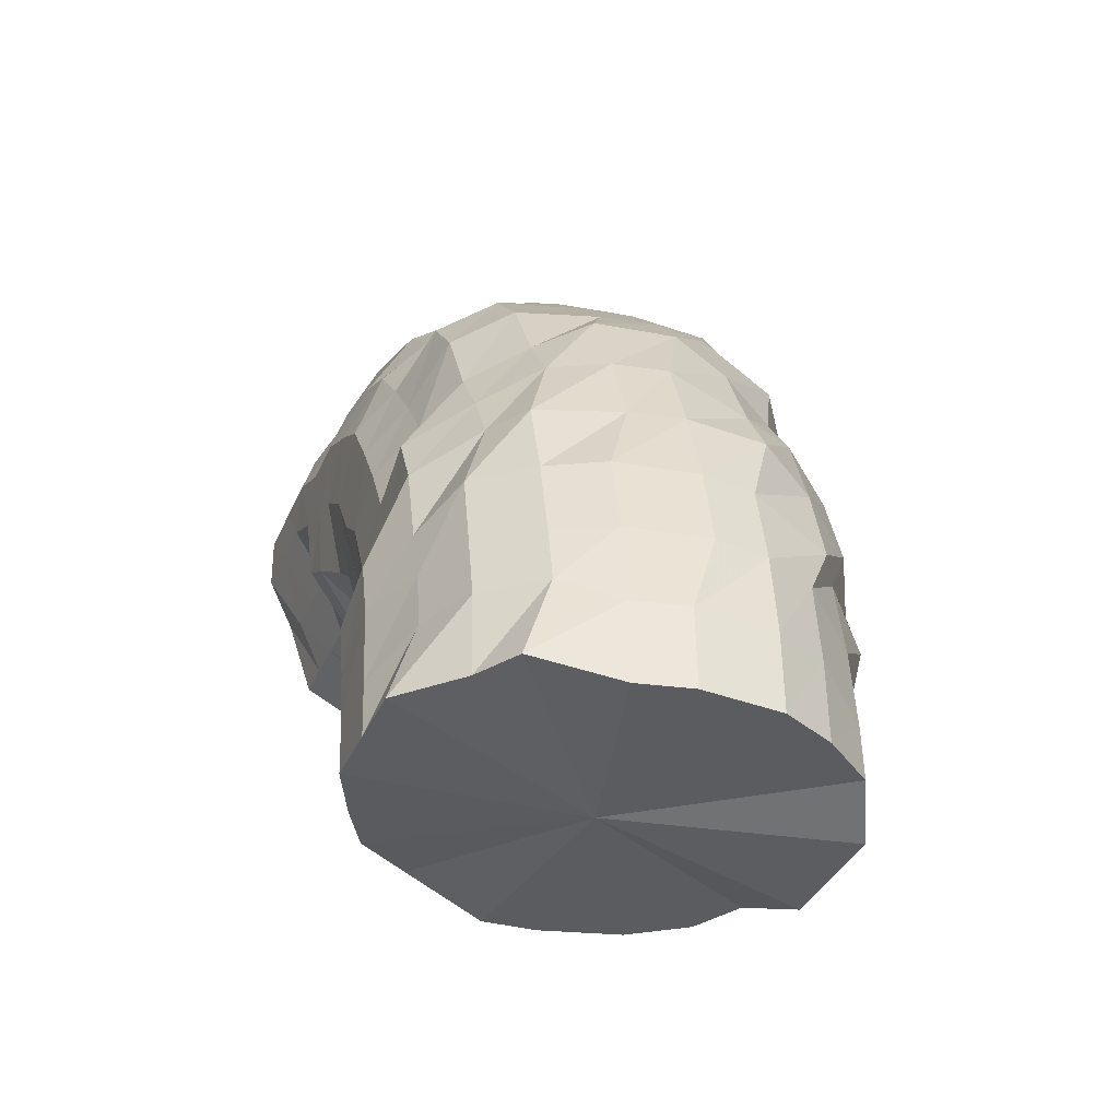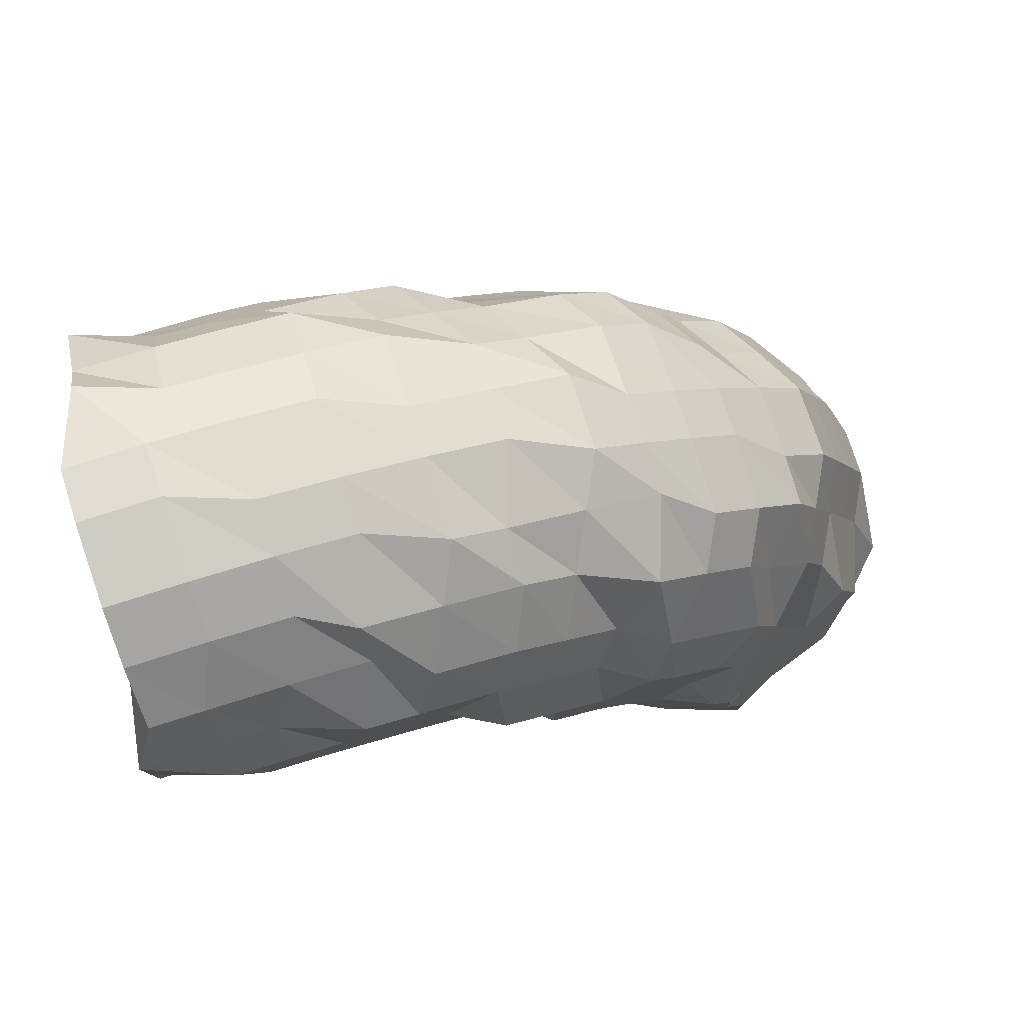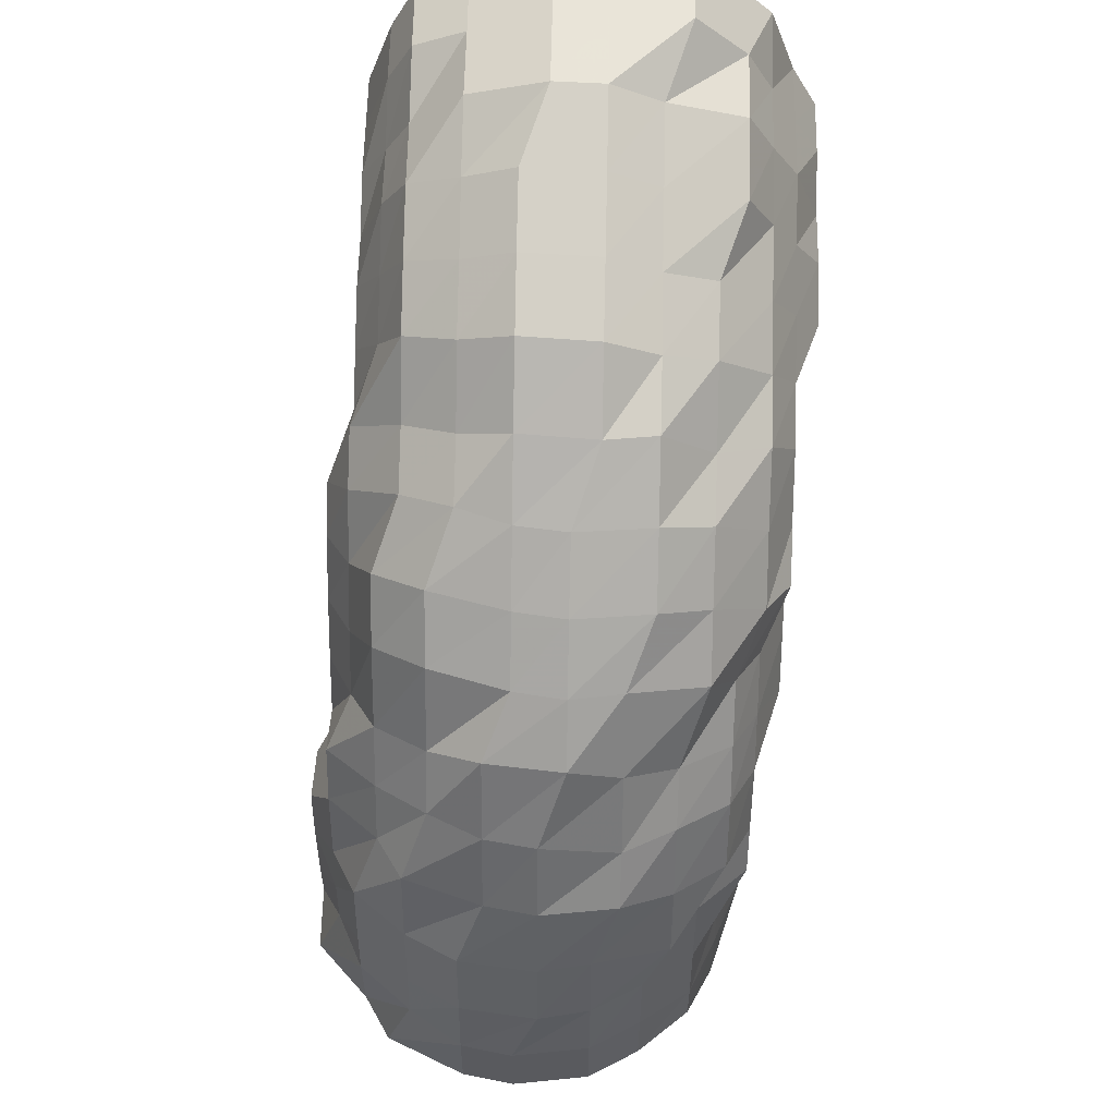
<metadata>
{"format":"obj","ext":"obj","renderer":"f3d","projection":"perspective","resolution":1024,"background":"white","views":[{"elev":-34.4,"azim":-20.6,"up":"+Y"},{"elev":79.7,"azim":72.0,"up":"+Z"},{"elev":59.9,"azim":1.2,"up":"+Y"}]}
</metadata>
<code>
o 27336
v 2224 1889 22.17
v 2224 1889 22.17
v 2224 1889 22.16
v 2224 1889 22.16
v 2224 1889 22.15
v 2224 1889 22.16
v 2224 1889 22.15
v 2224 1889 22.14
v 2224 1889 22.15
v 2224 1889 22.16
v 2224 1889 22.16
v 2224 1889 22.15
v 2224 1889 22.16
v 2224 1889 22.15
v 2224 1889 22.16
v 2224 1889 22.17
v 2224 1889 22.16
v 2224 1889 22.15
v 2224 1889 22.15
v 2224 1889 22.14
v 2224 1889 22.15
v 2224 1889 22.16
v 2224 1889 22.15
v 2224 1889 22.13
v 2224 1889 22.12
v 2224 1889 22.14
v 2224 1889 22.15
v 2224 1889 22.14
v 2224 1889 22.11
v 2224 1889 22.11
v 2224 1889 22.14
v 2224 1889 22.11
v 2224 1889 22.1
v 2224 1889 22.09
v 2224 1889 22.08
v 2224 1889 22.09
v 2224 1889 22.11
v 2224 1889 22.09
v 2224 1889 22.08
v 2224 1889 22.06
v 2224 1889 22.06
v 2224 1889 22.06
v 2224 1889 22.07
v 2224 1889 22.09
v 2224 1889 22.03
v 2224 1889 22.04
v 2224 1889 22.04
v 2224 1889 22.07
v 2224 1889 22.04
v 2224 1889 22.02
v 2224 1889 22.02
v 2224 1889 22.02
v 2224 1889 22.04
v 2224 1889 22.02
v 2224 1889 22.01
v 2224 1889 22
v 2224 1889 22.01
v 2224 1889 22.02
v 2224 1889 22.01
v 2224 1889 22
v 2224 1889 21.99
v 2224 1889 22
v 2224 1889 22.01
v 2224 1889 22
v 2224 1889 22
v 2224 1889 21.99
v 2224 1889 22
v 2224 1889 22
v 2224 1889 22
v 2224 1889 22.01
v 2224 1889 22
v 2224 1889 22.01
v 2224 1889 22
v 2224 1889 22.01
v 2224 1889 22.02
v 2224 1889 22.02
v 2224 1889 22.02
v 2224 1889 22.01
v 2224 1889 22.02
v 2224 1889 22.04
v 2224 1889 22.03
v 2224 1889 22.04
v 2224 1889 22.02
v 2224 1889 22.04
v 2224 1889 22.06
v 2224 1889 22.06
v 2224 1889 22.06
v 2224 1889 22.04
v 2224 1889 22.07
v 2224 1889 22.09
v 2224 1889 22.08
v 2224 1889 22.09
v 2224 1889 22.07
v 2224 1889 22.09
v 2224 1889 22.11
v 2224 1889 22.1
v 2224 1889 22.11
v 2224 1889 22.09
v 2224 1889 22.11
v 2224 1889 22.14
v 2224 1889 22.11
v 2224 1889 22.14
v 2224 1889 22.13
v 2224 1889 22.12
v 2224 1889 22.14
v 2224 1889 22.15
v 2224 1889 22.14
v 2224 1889 22.14
v 2224 1889 22.13
v 2224 1889 22.12
v 2224 1889 22.13
v 2224 1889 22.14
v 2224 1889 22.13
v 2224 1889 22.13
v 2224 1889 22.13
v 2224 1889 22.12
v 2224 1889 22.12
v 2224 1889 22.1
v 2224 1889 22.1
v 2224 1889 22.08
v 2224 1889 22.07
v 2224 1889 22.06
v 2224 1889 22.05
v 2224 1889 22.04
v 2224 1889 22.03
v 2224 1889 22.02
v 2224 1889 22.01
v 2224 1889 22
v 2224 1889 22
v 2224 1889 21.99
v 2224 1889 21.99
v 2224 1889 21.98
v 2224 1889 21.99
v 2224 1889 21.98
v 2224 1889 22
v 2224 1889 21.99
v 2224 1889 22.01
v 2224 1889 22
v 2224 1889 22.03
v 2224 1889 22.02
v 2224 1889 22.05
v 2224 1889 22.04
v 2224 1889 22.07
v 2224 1889 22.06
v 2224 1889 22.1
v 2224 1889 22.08
v 2224 1889 22.1
v 2224 1889 22.12
v 2224 1889 22.1
v 2224 1889 22.11
v 2224 1889 22.09
v 2224 1889 22.07
v 2224 1889 22.09
v 2224 1889 22.12
v 2224 1889 22.09
v 2224 1889 22.1
v 2224 1889 22.11
v 2224 1889 22.09
v 2224 1889 22.1
v 2224 1889 22.09
v 2224 1889 22.09
v 2224 1889 22.07
v 2224 1889 22.07
v 2224 1889 22.06
v 2224 1889 22.05
v 2224 1889 22.04
v 2224 1889 22.03
v 2224 1889 22.02
v 2224 1889 22.01
v 2224 1889 22
v 2224 1889 21.99
v 2224 1889 21.98
v 2224 1889 21.98
v 2224 1889 21.97
v 2224 1889 21.98
v 2224 1889 21.97
v 2224 1889 21.98
v 2224 1889 21.97
v 2224 1889 21.98
v 2224 1889 21.97
v 2224 1889 21.99
v 2224 1889 21.98
v 2224 1889 22.01
v 2224 1889 22
v 2224 1889 22.03
v 2224 1889 22.02
v 2224 1889 22.05
v 2224 1889 22.04
v 2224 1889 22.06
v 2224 1889 22.07
v 2224 1889 22.05
v 2224 1889 22.07
v 2224 1889 22.04
v 2224 1889 22.02
v 2224 1889 22.03
v 2224 1889 22.07
v 2224 1889 22.04
v 2224 1889 22.05
v 2224 1889 22.08
v 2224 1889 22.05
v 2224 1889 22.07
v 2224 1889 22.05
v 2224 1889 22.07
v 2224 1889 22.04
v 2224 1889 22.05
v 2224 1889 22.03
v 2224 1889 22.04
v 2224 1889 22.02
v 2224 1889 22.02
v 2224 1889 22
v 2224 1889 22
v 2224 1889 21.99
v 2224 1889 21.99
v 2224 1889 21.97
v 2224 1889 21.97
v 2224 1889 21.96
v 2224 1889 21.96
v 2224 1889 21.95
v 2224 1889 21.96
v 2224 1889 21.95
v 2224 1889 21.96
v 2224 1889 21.95
v 2224 1889 21.96
v 2224 1889 21.95
v 2224 1889 21.97
v 2224 1889 21.96
v 2224 1889 21.99
v 2224 1889 21.97
v 2224 1889 22
v 2224 1889 21.99
v 2224 1889 22
v 2224 1889 22.02
v 2224 1889 22
v 2224 1889 22.01
v 2224 1889 21.99
v 2224 1889 21.97
v 2224 1889 21.98
v 2224 1889 22.02
v 2224 1889 21.99
v 2224 1889 22
v 2224 1889 22.03
v 2224 1889 22
v 2224 1889 22.03
v 2224 1889 22
v 2224 1889 22.03
v 2224 1889 22
v 2224 1889 22.02
v 2224 1889 22
v 2224 1889 22.01
v 2224 1889 21.99
v 2224 1889 22
v 2224 1889 21.98
v 2224 1889 21.99
v 2224 1889 21.97
v 2224 1889 21.97
v 2224 1889 21.95
v 2224 1889 21.96
v 2224 1889 21.94
v 2224 1889 21.95
v 2224 1889 21.93
v 2224 1889 21.94
v 2224 1889 21.93
v 2224 1889 21.94
v 2224 1889 21.92
v 2224 1889 21.94
v 2224 1889 21.92
v 2224 1889 21.94
v 2224 1889 21.93
v 2224 1889 21.95
v 2224 1889 21.93
v 2224 1889 21.96
v 2224 1889 21.94
v 2224 1889 21.95
v 2224 1889 21.97
v 2224 1889 21.95
v 2224 1889 21.95
v 2224 1889 21.94
v 2224 1889 21.93
v 2224 1889 21.92
v 2224 1889 21.96
v 2224 1889 21.93
v 2224 1889 21.94
v 2224 1889 21.97
v 2224 1889 21.94
v 2224 1889 21.97
v 2224 1889 21.94
v 2224 1889 21.98
v 2224 1889 21.95
v 2224 1889 21.97
v 2224 1889 21.94
v 2224 1889 21.97
v 2224 1889 21.94
v 2224 1889 21.96
v 2224 1889 21.94
v 2224 1889 21.95
v 2224 1889 21.93
v 2224 1889 21.95
v 2224 1889 21.92
v 2224 1889 21.94
v 2224 1889 21.92
v 2224 1889 21.93
v 2224 1889 21.91
v 2224 1889 21.92
v 2224 1889 21.9
v 2224 1889 21.91
v 2224 1889 21.9
v 2224 1889 21.91
v 2224 1889 21.9
v 2224 1889 21.91
v 2224 1889 21.9
v 2224 1889 21.91
v 2224 1889 21.9
v 2224 1889 21.92
v 2224 1889 21.9
v 2224 1889 21.91
v 2224 1889 21.92
v 2224 1889 21.9
v 2224 1889 21.9
v 2224 1889 21.89
v 2224 1889 21.89
v 2224 1889 21.88
v 2224 1889 21.91
v 2224 1889 21.88
v 2224 1889 21.86
v 2224 1889 21.88
v 2224 1889 21.86
v 2224 1889 21.91
v 2224 1889 21.88
v 2224 1889 21.86
v 2224 1889 21.91
v 2224 1889 21.88
v 2224 1889 21.86
v 2224 1889 21.92
v 2224 1889 21.89
v 2224 1889 21.86
v 2224 1889 21.92
v 2224 1889 21.89
v 2224 1889 21.86
v 2224 1889 21.92
v 2224 1889 21.89
v 2224 1889 21.86
v 2224 1889 21.91
v 2224 1889 21.88
v 2224 1889 21.86
v 2224 1889 21.91
v 2224 1889 21.88
v 2224 1889 21.86
v 2224 1889 21.91
v 2224 1889 21.88
v 2224 1889 21.86
v 2224 1889 21.9
v 2224 1889 21.88
v 2224 1889 21.86
v 2224 1889 21.9
v 2224 1889 21.88
v 2224 1889 21.86
v 2224 1889 21.89
v 2224 1889 21.87
v 2224 1889 21.86
v 2224 1889 21.89
v 2224 1889 21.87
v 2224 1889 21.86
v 2224 1889 21.89
v 2224 1889 21.87
v 2224 1889 21.86
v 2224 1889 21.88
v 2224 1889 21.87
v 2224 1889 21.86
v 2224 1889 21.88
v 2224 1889 21.87
v 2224 1889 21.86
v 2224 1889 21.89
v 2224 1889 21.87
v 2224 1889 21.86
v 2224 1889 21.87
v 2224 1889 21.86
v 2224 1889 21.87
v 2224 1889 21.86
v 2224 1889 21.86
v 2224 1889 21.86
v 2224 1889 21.86
v 2224 1889 21.86
v 2224 1889 21.86
v 2224 1889 21.86
v 2224 1889 21.86
v 2224 1889 21.86
v 2224 1889 21.86
v 2224 1889 21.86
v 2224 1889 21.86
v 2224 1889 21.86
v 2224 1889 21.86
v 2224 1889 21.86
v 2224 1889 21.86
v 2224 1889 21.86
v 2224 1889 21.86
v 2224 1889 21.86
v 2224 1889 21.86
v 2224 1889 21.86
v 2224 1889 21.86
v 2224 1889 21.86
v 2224 1889 21.86
v 2224 1889 22.17
v 2224 1889 22.16
v 2224 1889 22.15
v 2224 1889 22.16
v 2224 1889 22.14
v 2224 1889 22.15
v 2224 1889 22.11
v 2224 1889 22.14
v 2224 1889 22.11
v 2224 1889 22.09
v 2224 1889 22.07
v 2224 1889 22.04
v 2224 1889 22.02
v 2224 1889 22.01
v 2224 1889 22
v 2224 1889 22
v 2224 1889 22.01
v 2224 1889 22.02
v 2224 1889 22.04
v 2224 1889 22.07
v 2224 1889 22.09
f 1 2 3
f 3 4 5
f 2 4 6
f 5 7 8
f 4 7 9
f 2 10 4
f 4 11 7
f 10 11 4
f 11 12 7
f 13 10 2
f 10 14 11
f 15 13 2
f 15 2 16
f 17 15 1
f 13 18 10
f 18 14 10
f 19 13 15
f 20 18 13
f 19 20 13
f 21 19 15
f 21 15 22
f 23 21 17
f 24 19 21
f 25 20 19
f 24 25 19
f 26 24 21
f 26 21 27
f 28 26 23
f 29 30 28
f 30 26 31
f 32 24 26
f 30 32 26
f 32 33 24
f 33 25 24
f 34 32 30
f 35 33 32
f 34 35 32
f 36 34 30
f 36 30 37
f 38 36 37
f 38 37 39
f 40 36 38
f 41 34 36
f 40 41 36
f 42 35 34
f 41 42 34
f 43 40 44
f 45 42 41
f 46 41 40
f 46 45 41
f 47 46 40
f 47 40 48
f 49 47 43
f 50 46 47
f 51 45 46
f 50 51 46
f 52 50 47
f 52 47 53
f 54 52 49
f 55 50 52
f 56 51 50
f 55 56 50
f 57 55 52
f 57 52 58
f 59 57 54
f 60 55 57
f 61 56 55
f 60 61 55
f 62 60 57
f 62 57 63
f 64 62 59
f 65 60 62
f 66 61 60
f 65 66 60
f 67 65 62
f 67 62 68
f 69 67 64
f 70 65 67
f 71 66 65
f 70 71 65
f 72 70 67
f 72 67 73
f 74 72 69
f 75 70 72
f 76 71 70
f 75 76 70
f 77 75 72
f 77 72 78
f 79 77 74
f 80 75 77
f 81 76 75
f 80 81 75
f 82 80 77
f 82 77 83
f 84 82 79
f 85 80 82
f 86 81 80
f 85 86 80
f 87 85 82
f 87 82 88
f 89 87 84
f 90 85 87
f 91 86 85
f 90 91 85
f 92 90 87
f 92 87 93
f 94 92 89
f 95 90 92
f 96 91 90
f 95 96 90
f 97 95 92
f 97 92 98
f 99 97 94
f 8 100 99
f 100 97 101
f 7 100 102
f 7 12 100
f 100 103 97
f 12 103 100
f 103 95 97
f 103 104 95
f 104 96 95
f 12 105 103
f 105 104 103
f 106 105 12
f 11 106 12
f 14 106 11
f 106 107 105
f 14 108 106
f 108 107 106
f 105 109 104
f 107 109 105
f 109 110 104
f 104 110 96
f 107 111 109
f 112 108 14
f 18 112 14
f 108 113 107
f 113 111 107
f 112 114 108
f 114 113 108
f 115 112 18
f 20 115 18
f 116 114 112
f 115 116 112
f 117 115 20
f 25 117 20
f 118 116 115
f 117 118 115
f 119 117 25
f 33 119 25
f 120 118 117
f 119 120 117
f 121 119 33
f 35 121 33
f 122 120 119
f 121 122 119
f 123 121 35
f 42 123 35
f 124 122 121
f 123 124 121
f 125 123 42
f 45 125 42
f 126 124 123
f 125 126 123
f 127 125 45
f 51 127 45
f 128 126 125
f 127 128 125
f 129 127 51
f 56 129 51
f 130 128 127
f 129 130 127
f 131 129 56
f 61 131 56
f 132 130 129
f 131 132 129
f 133 131 61
f 66 133 61
f 134 132 131
f 133 134 131
f 135 133 66
f 71 135 66
f 136 134 133
f 135 136 133
f 137 135 71
f 76 137 71
f 138 136 135
f 137 138 135
f 139 137 76
f 81 139 76
f 140 138 137
f 139 140 137
f 141 139 81
f 86 141 81
f 142 140 139
f 141 142 139
f 143 141 86
f 91 143 86
f 144 142 141
f 143 144 141
f 145 143 91
f 96 145 91
f 110 145 96
f 145 146 143
f 146 144 143
f 110 147 145
f 147 146 145
f 148 147 110
f 109 148 110
f 111 148 109
f 148 149 147
f 111 150 148
f 150 149 148
f 147 151 146
f 149 151 147
f 151 152 146
f 146 152 144
f 149 153 151
f 154 150 111
f 113 154 111
f 150 155 149
f 155 153 149
f 154 156 150
f 156 155 150
f 157 154 113
f 114 157 113
f 158 156 154
f 157 158 154
f 159 157 114
f 116 159 114
f 160 158 157
f 159 160 157
f 161 159 116
f 118 161 116
f 162 160 159
f 161 162 159
f 163 161 118
f 120 163 118
f 164 162 161
f 163 164 161
f 165 163 120
f 122 165 120
f 166 164 163
f 165 166 163
f 167 165 122
f 124 167 122
f 168 166 165
f 167 168 165
f 169 167 124
f 126 169 124
f 170 168 167
f 169 170 167
f 171 169 126
f 128 171 126
f 172 170 169
f 171 172 169
f 173 171 128
f 130 173 128
f 174 172 171
f 173 174 171
f 175 173 130
f 132 175 130
f 176 174 173
f 175 176 173
f 177 175 132
f 134 177 132
f 178 176 175
f 177 178 175
f 179 177 134
f 136 179 134
f 180 178 177
f 179 180 177
f 181 179 136
f 138 181 136
f 182 180 179
f 181 182 179
f 183 181 138
f 140 183 138
f 184 182 181
f 183 184 181
f 185 183 140
f 142 185 140
f 186 184 183
f 185 186 183
f 187 185 142
f 144 187 142
f 152 187 144
f 187 188 185
f 188 186 185
f 152 189 187
f 189 188 187
f 190 189 152
f 151 190 152
f 153 190 151
f 190 191 189
f 153 192 190
f 192 191 190
f 189 193 188
f 191 193 189
f 193 194 188
f 188 194 186
f 191 195 193
f 196 192 153
f 155 196 153
f 192 197 191
f 197 195 191
f 196 198 192
f 198 197 192
f 199 196 155
f 156 199 155
f 200 198 196
f 199 200 196
f 201 199 156
f 158 201 156
f 202 200 199
f 201 202 199
f 203 201 158
f 160 203 158
f 204 202 201
f 203 204 201
f 205 203 160
f 162 205 160
f 206 204 203
f 205 206 203
f 207 205 162
f 164 207 162
f 208 206 205
f 207 208 205
f 209 207 164
f 166 209 164
f 210 208 207
f 209 210 207
f 211 209 166
f 168 211 166
f 212 210 209
f 211 212 209
f 213 211 168
f 170 213 168
f 214 212 211
f 213 214 211
f 215 213 170
f 172 215 170
f 216 214 213
f 215 216 213
f 217 215 172
f 174 217 172
f 218 216 215
f 217 218 215
f 219 217 174
f 176 219 174
f 220 218 217
f 219 220 217
f 221 219 176
f 178 221 176
f 222 220 219
f 221 222 219
f 223 221 178
f 180 223 178
f 224 222 221
f 223 224 221
f 225 223 180
f 182 225 180
f 226 224 223
f 225 226 223
f 227 225 182
f 184 227 182
f 228 226 225
f 227 228 225
f 229 227 184
f 186 229 184
f 194 229 186
f 229 230 227
f 230 228 227
f 194 231 229
f 231 230 229
f 232 231 194
f 193 232 194
f 195 232 193
f 232 233 231
f 195 234 232
f 234 233 232
f 231 235 230
f 233 235 231
f 235 236 230
f 230 236 228
f 233 237 235
f 238 234 195
f 197 238 195
f 234 239 233
f 239 237 233
f 238 240 234
f 240 239 234
f 241 238 197
f 198 241 197
f 242 240 238
f 241 242 238
f 243 241 198
f 200 243 198
f 244 242 241
f 243 244 241
f 245 243 200
f 202 245 200
f 246 244 243
f 245 246 243
f 247 245 202
f 204 247 202
f 248 246 245
f 247 248 245
f 249 247 204
f 206 249 204
f 250 248 247
f 249 250 247
f 251 249 206
f 208 251 206
f 252 250 249
f 251 252 249
f 253 251 208
f 210 253 208
f 254 252 251
f 253 254 251
f 255 253 210
f 212 255 210
f 256 254 253
f 255 256 253
f 257 255 212
f 214 257 212
f 258 256 255
f 257 258 255
f 259 257 214
f 216 259 214
f 260 258 257
f 259 260 257
f 261 259 216
f 218 261 216
f 262 260 259
f 261 262 259
f 263 261 218
f 220 263 218
f 264 262 261
f 263 264 261
f 265 263 220
f 222 265 220
f 266 264 263
f 265 266 263
f 267 265 222
f 224 267 222
f 268 266 265
f 267 268 265
f 269 267 224
f 226 269 224
f 270 268 267
f 269 270 267
f 271 269 226
f 228 271 226
f 236 271 228
f 271 272 269
f 272 270 269
f 236 273 271
f 273 272 271
f 274 273 236
f 235 274 236
f 237 274 235
f 274 275 273
f 237 276 274
f 276 275 274
f 273 277 272
f 275 277 273
f 277 278 272
f 272 278 270
f 275 279 277
f 280 276 237
f 239 280 237
f 276 281 275
f 281 279 275
f 280 282 276
f 282 281 276
f 283 280 239
f 240 283 239
f 284 282 280
f 283 284 280
f 285 283 240
f 242 285 240
f 286 284 283
f 285 286 283
f 287 285 242
f 244 287 242
f 288 286 285
f 287 288 285
f 289 287 244
f 246 289 244
f 290 288 287
f 289 290 287
f 291 289 246
f 248 291 246
f 292 290 289
f 291 292 289
f 293 291 248
f 250 293 248
f 294 292 291
f 293 294 291
f 295 293 250
f 252 295 250
f 296 294 293
f 295 296 293
f 297 295 252
f 254 297 252
f 298 296 295
f 297 298 295
f 299 297 254
f 256 299 254
f 300 298 297
f 299 300 297
f 301 299 256
f 258 301 256
f 302 300 299
f 301 302 299
f 303 301 258
f 260 303 258
f 304 302 301
f 303 304 301
f 305 303 260
f 262 305 260
f 306 304 303
f 305 306 303
f 307 305 262
f 264 307 262
f 308 306 305
f 307 308 305
f 309 307 264
f 266 309 264
f 310 308 307
f 309 310 307
f 311 309 266
f 268 311 266
f 312 310 309
f 311 312 309
f 313 311 268
f 270 313 268
f 278 313 270
f 313 314 311
f 314 312 311
f 278 315 313
f 315 314 313
f 316 315 278
f 277 316 278
f 279 316 277
f 316 317 315
f 279 318 316
f 318 317 316
f 315 319 314
f 317 319 315
f 319 320 314
f 314 320 312
f 317 321 319
f 322 318 279
f 281 322 279
f 318 323 317
f 323 321 317
f 323 324 321
f 325 323 318
f 322 325 318
f 325 326 323
f 327 322 281
f 282 327 281
f 328 325 322
f 327 328 322
f 328 329 325
f 330 327 282
f 284 330 282
f 331 328 327
f 330 331 327
f 331 332 328
f 333 330 284
f 286 333 284
f 334 331 330
f 333 334 330
f 334 335 331
f 336 333 286
f 288 336 286
f 337 334 333
f 336 337 333
f 337 338 334
f 339 336 288
f 290 339 288
f 340 337 336
f 339 340 336
f 340 341 337
f 342 339 290
f 292 342 290
f 343 340 339
f 342 343 339
f 343 344 340
f 345 342 292
f 294 345 292
f 346 343 342
f 345 346 342
f 346 347 343
f 348 345 294
f 296 348 294
f 349 346 345
f 348 349 345
f 349 350 346
f 351 348 296
f 298 351 296
f 352 349 348
f 351 352 348
f 352 353 349
f 354 351 298
f 300 354 298
f 355 352 351
f 354 355 351
f 355 356 352
f 357 354 300
f 302 357 300
f 358 355 354
f 357 358 354
f 358 359 355
f 360 357 302
f 304 360 302
f 361 358 357
f 360 361 357
f 361 362 358
f 363 360 304
f 306 363 304
f 364 361 360
f 363 364 360
f 364 365 361
f 366 363 306
f 308 366 306
f 367 364 363
f 366 367 363
f 367 368 364
f 369 366 308
f 310 369 308
f 370 367 366
f 369 370 366
f 370 371 367
f 372 369 310
f 312 372 310
f 320 372 312
f 372 373 369
f 373 370 369
f 373 374 370
f 375 373 372
f 320 375 372
f 375 376 373
f 377 375 320
f 377 378 375
f 319 377 320
f 321 377 319
f 321 379 377
f 380 381 373
f 382 380 375
f 383 382 377
f 384 383 321
f 382 380 385
f 383 382 385
f 380 381 385
f 384 383 385
f 381 386 370
f 381 386 385
f 387 384 323
f 387 384 385
f 388 387 325
f 388 387 385
f 386 389 367
f 386 389 385
f 390 388 328
f 390 388 385
f 391 390 331
f 391 390 385
f 389 392 364
f 389 392 385
f 393 391 334
f 393 391 385
f 394 393 337
f 394 393 385
f 392 395 361
f 392 395 385
f 396 394 385
f 396 394 340
f 395 397 385
f 395 397 358
f 398 396 385
f 398 396 343
f 397 399 385
f 397 399 355
f 400 398 385
f 400 398 346
f 399 401 385
f 401 400 385
f 399 401 352
f 401 400 349
f 402 403 39
f 403 404 39
f 405 402 39
f 404 406 39
f 407 405 39
f 406 408 39
f 409 407 39
f 410 409 39
f 408 411 39
f 411 412 39
f 412 413 39
f 413 414 39
f 414 415 39
f 415 416 39
f 416 417 39
f 417 418 39
f 418 419 39
f 419 420 39
f 420 421 39
f 421 422 39

</code>
